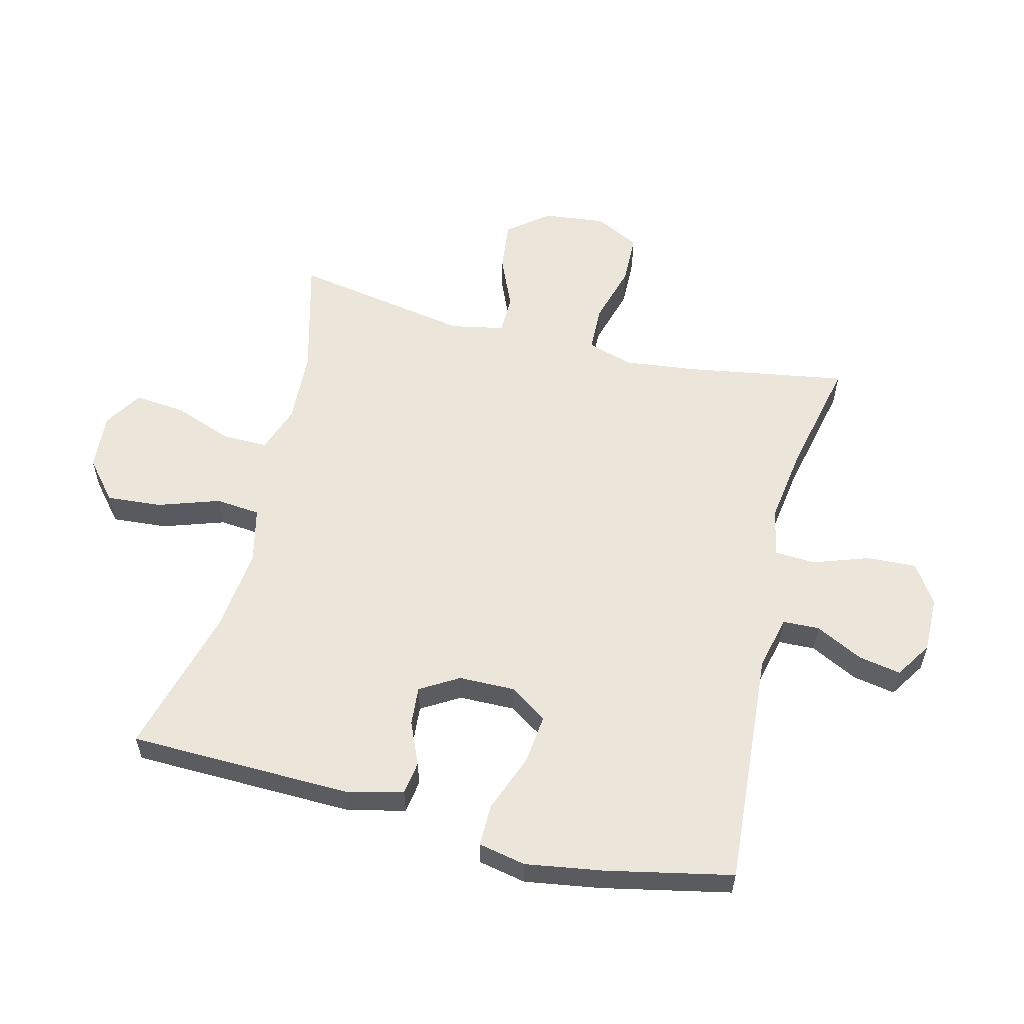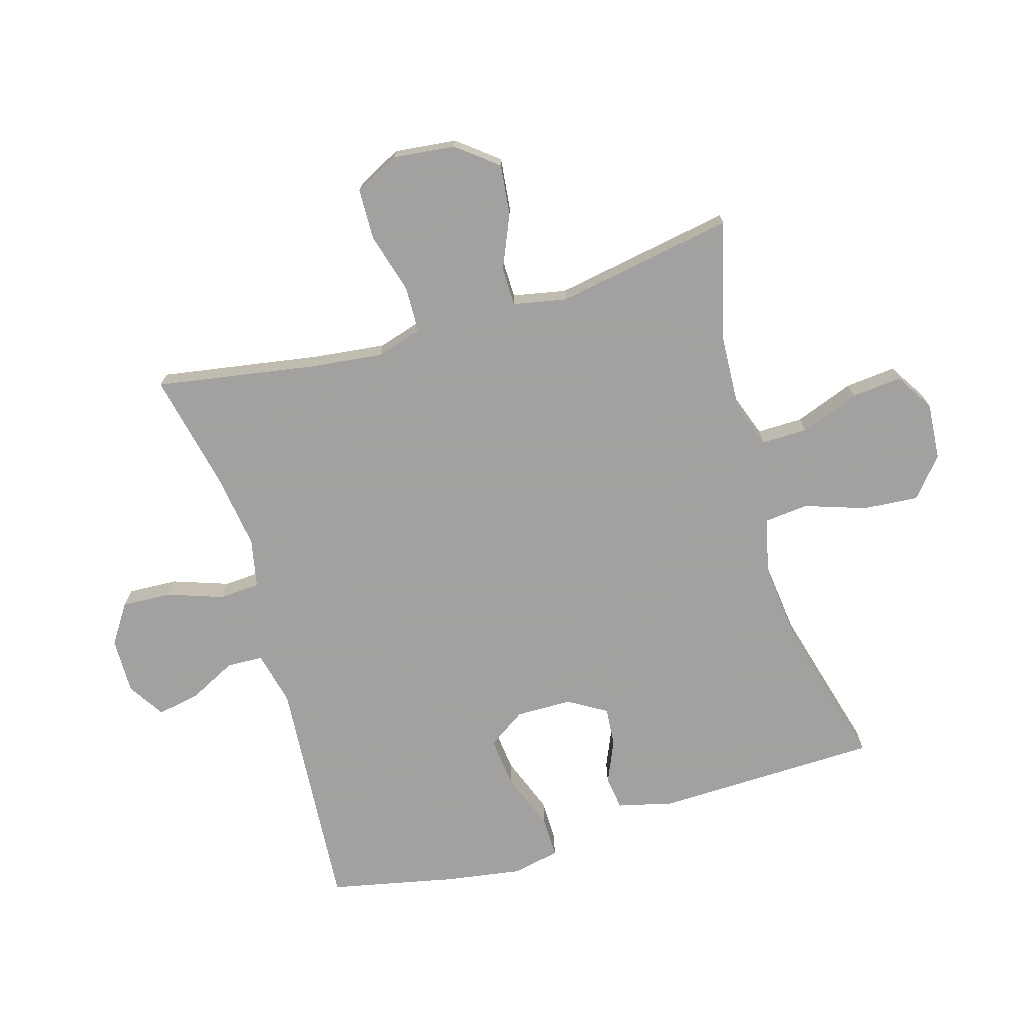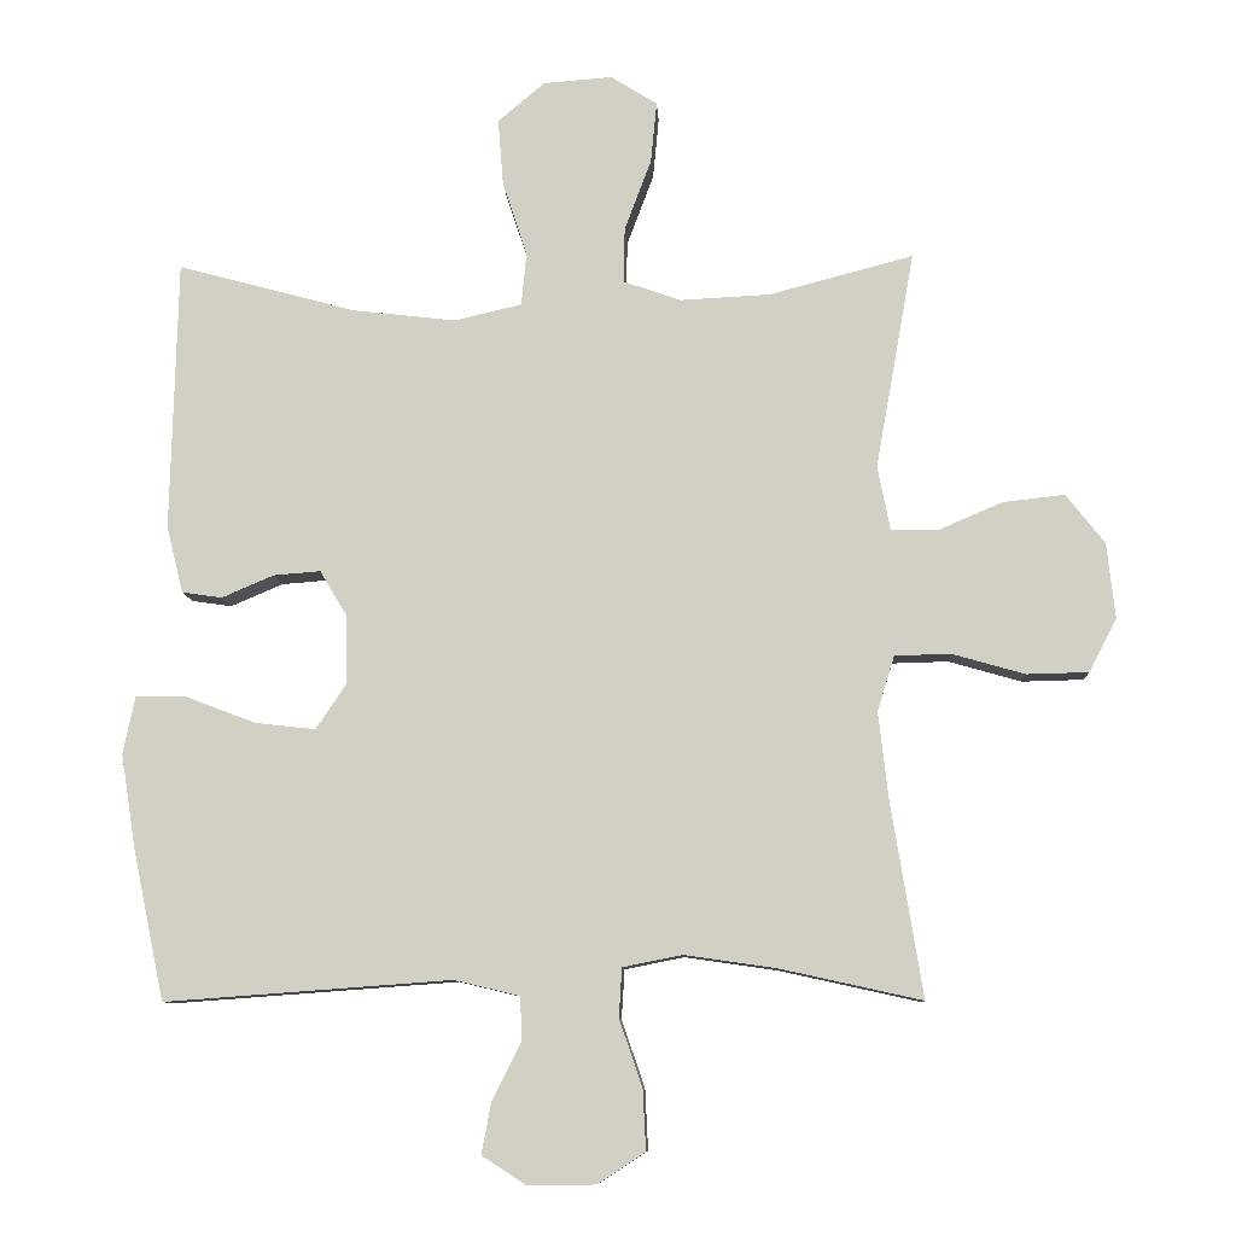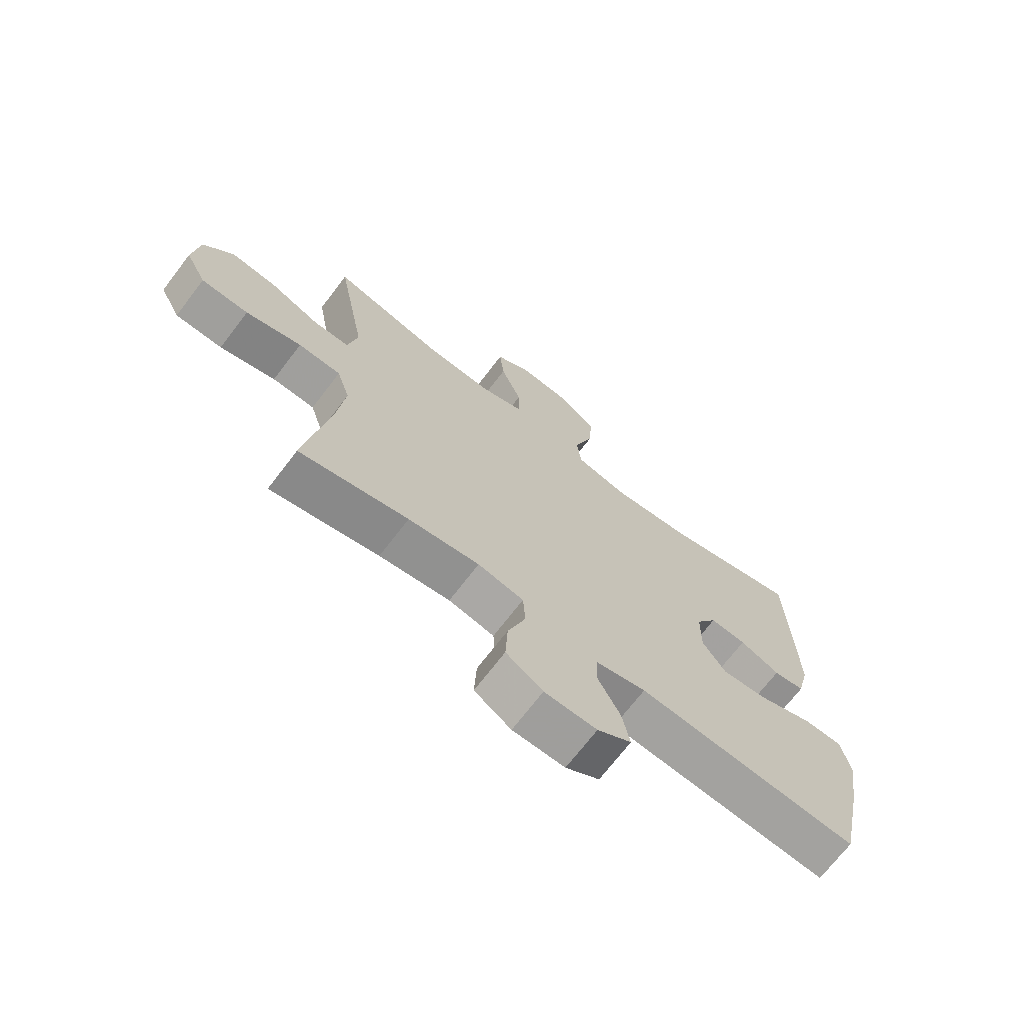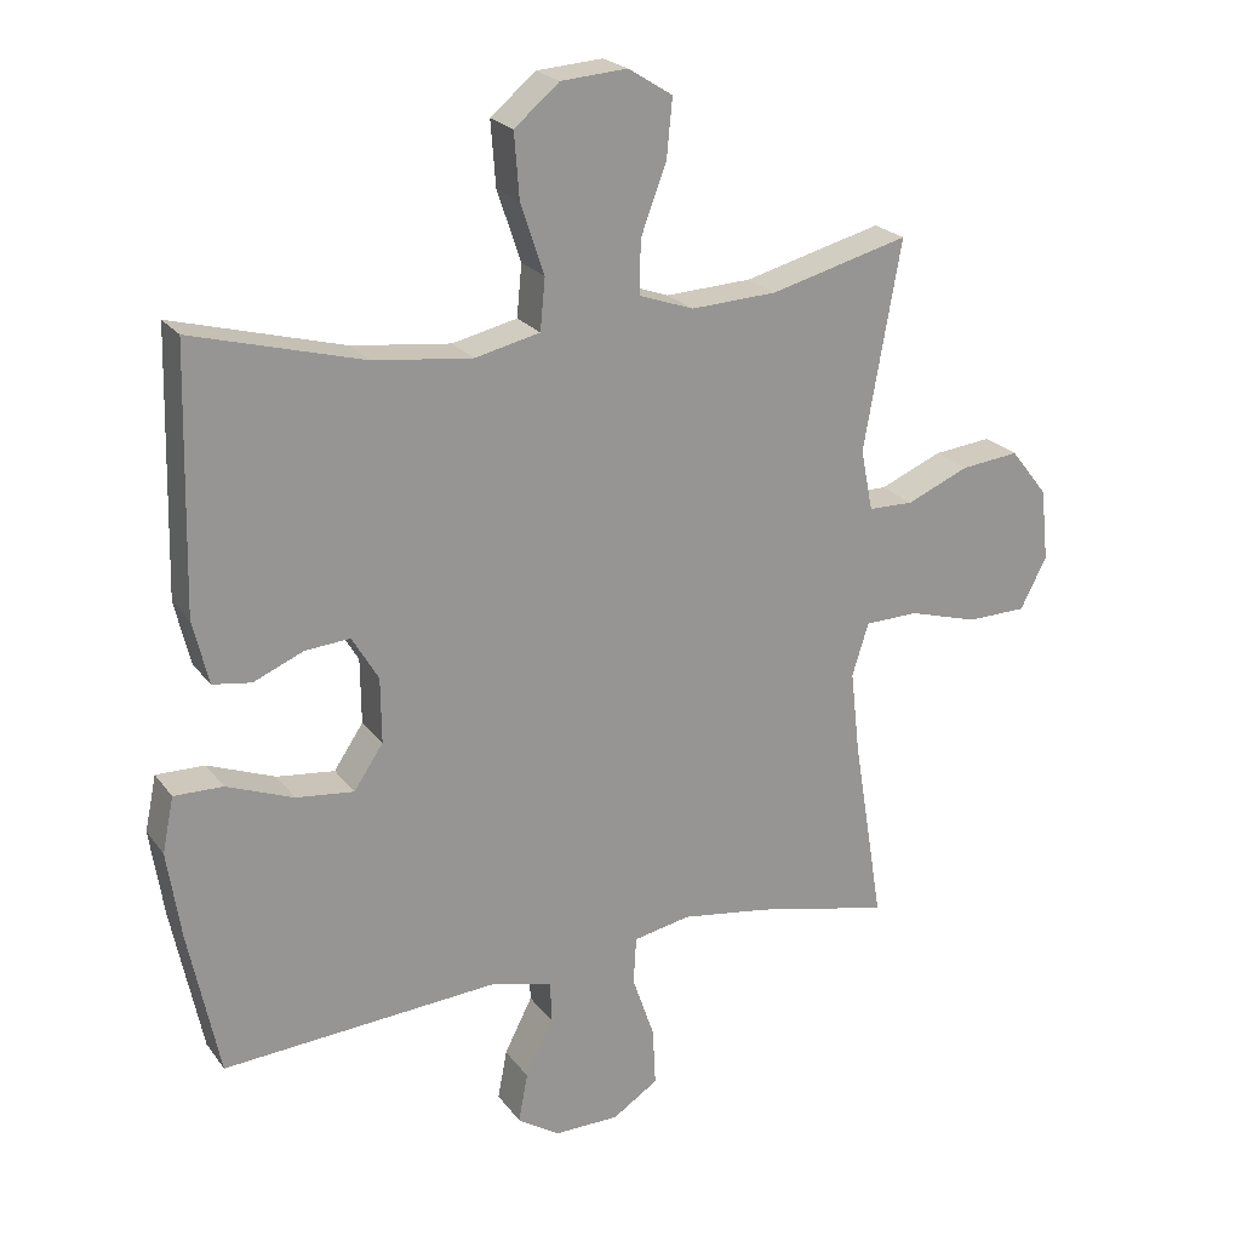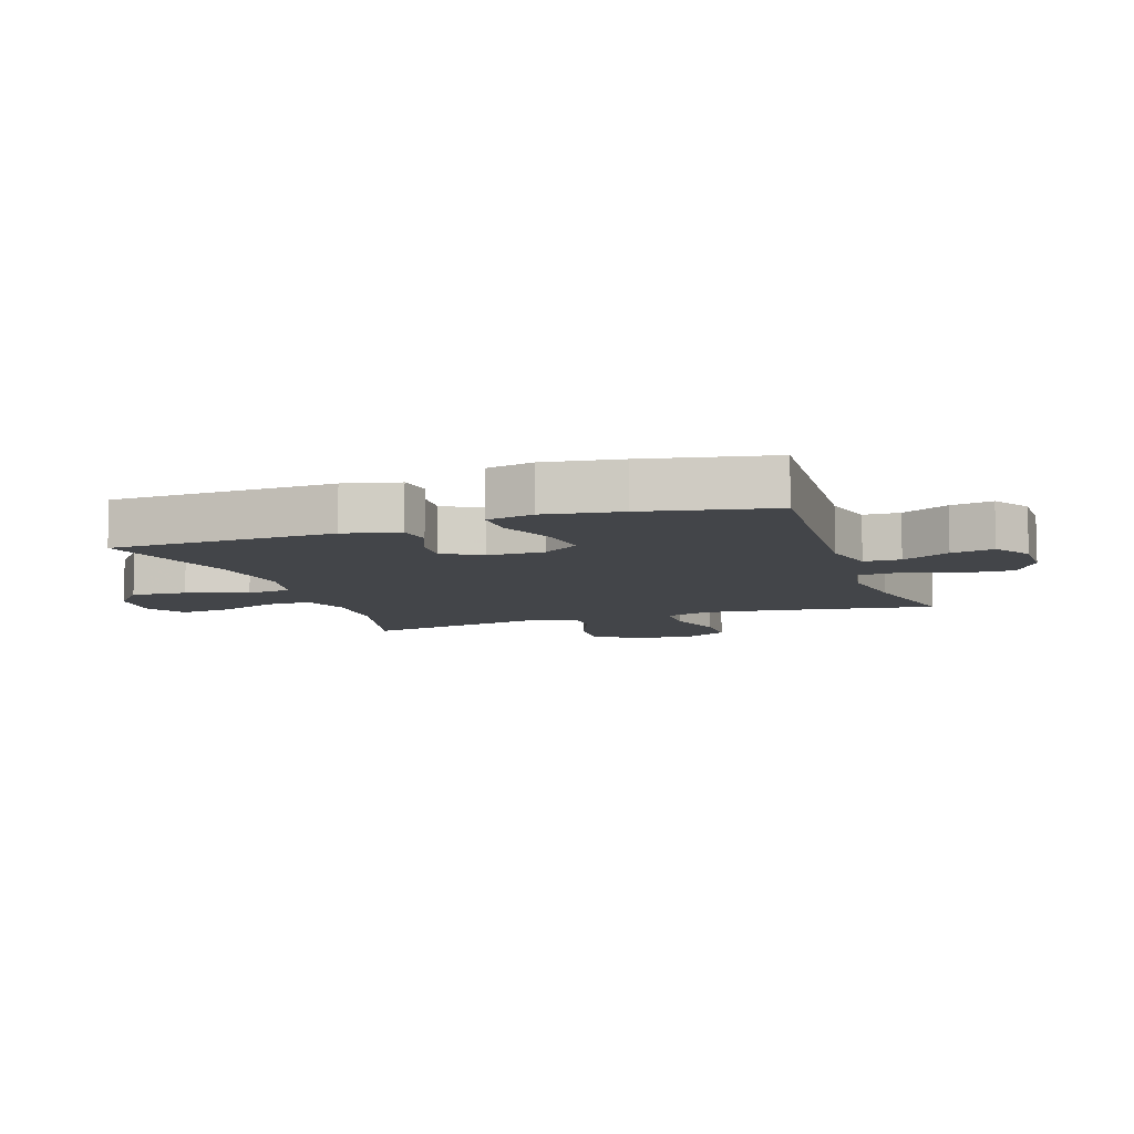
<metadata>
{"format":"obj","ext":"obj","renderer":"f3d","projection":"perspective","resolution":1024,"background":"white","views":[{"elev":57.3,"azim":103.9,"up":"+Y"},{"elev":-72.3,"azim":-73.7,"up":"+Y"},{"elev":-9.3,"azim":-177.0,"up":"+Z"},{"elev":-70.5,"azim":-37.4,"up":"+Z"},{"elev":22.3,"azim":153.4,"up":"+Z"},{"elev":-8.7,"azim":109.0,"up":"+Y"}]}
</metadata>
<code>
v -0.5 0.07 -0.5
v -0.457 0.07 -0.236
v -0.444 0.07 -0.121
v -0.467 0.07 -0.047
v -0.542 0.07 -0.045
v -0.64 0.07 -0.073
v -0.723 0.07 -0.071
v -0.76 0.07 0.001
v -0.749 0.07 0.102
v -0.697 0.07 0.168
v -0.615 0.07 0.159
v -0.528 0.07 0.122
v -0.465 0.07 0.123
v -0.448 0.07 0.209
v -0.5 0.07 0.5
v -0.306 0.07 0.449
v -0.185 0.07 0.443
v -0.109 0.07 0.47
v -0.11 0.07 0.544
v -0.146 0.07 0.64
v -0.154 0.07 0.722
v -0.092 0.07 0.761
v 0.001 0.07 0.754
v 0.064 0.07 0.701
v 0.057 0.07 0.611
v 0.024 0.07 0.512
v 0.031 0.07 0.44
v 0.122 0.07 0.419
v 0.26 0.07 0.435
v 0.5 0.07 0.5
v 0.509 0.07 0.137
v 0.487 0.07 0.047
v 0.433 0.07 0.039
v 0.363 0.07 0.069
v 0.3 0.07 0.074
v 0.263 0.07 0.012
v 0.262 0.07 -0.079
v 0.303 0.07 -0.14
v 0.384 0.07 -0.131
v 0.478 0.07 -0.095
v 0.546 0.07 -0.094
v 0.562 0.07 -0.171
v 0.543 0.07 -0.294
v 0.5 0.07 -0.5
v 0.115 0.07 -0.472
v 0.027 0.07 -0.493
v 0.025 0.07 -0.552
v 0.064 0.07 -0.629
v 0.077 0.07 -0.698
v 0.018 0.07 -0.736
v -0.073 0.07 -0.735
v -0.137 0.07 -0.693
v -0.133 0.07 -0.612
v -0.102 0.07 -0.522
v -0.106 0.07 -0.456
v -0.186 0.07 -0.44
v -0.31 0.07 -0.458
v -0.5 0 -0.5
v -0.457 0 -0.236
v -0.444 0 -0.121
v -0.467 0 -0.047
v -0.542 0 -0.045
v -0.64 0 -0.073
v -0.723 0 -0.071
v -0.76 0 0.001
v -0.749 0 0.102
v -0.697 0 0.168
v -0.615 0 0.159
v -0.528 0 0.122
v -0.465 0 0.123
v -0.448 0 0.209
v -0.5 0 0.5
v -0.306 0 0.449
v -0.185 0 0.443
v -0.109 0 0.47
v -0.11 0 0.544
v -0.146 0 0.64
v -0.154 0 0.722
v -0.092 0 0.761
v 0.001 0 0.754
v 0.064 0 0.701
v 0.057 0 0.611
v 0.024 0 0.512
v 0.031 0 0.44
v 0.122 0 0.419
v 0.26 0 0.435
v 0.5 0 0.5
v 0.509 0 0.137
v 0.487 0 0.047
v 0.433 0 0.039
v 0.363 0 0.069
v 0.3 0 0.074
v 0.263 0 0.012
v 0.262 0 -0.079
v 0.303 0 -0.14
v 0.384 0 -0.131
v 0.478 0 -0.095
v 0.546 0 -0.094
v 0.562 0 -0.171
v 0.543 0 -0.294
v 0.5 0 -0.5
v 0.115 0 -0.472
v 0.027 0 -0.493
v 0.025 0 -0.552
v 0.064 0 -0.629
v 0.077 0 -0.698
v 0.018 0 -0.736
v -0.073 0 -0.735
v -0.137 0 -0.693
v -0.133 0 -0.612
v -0.102 0 -0.522
v -0.106 0 -0.456
v -0.186 0 -0.44
v -0.31 0 -0.458
f 52 53 54
f 51 52 54
f 50 51 54
f 49 50 54
f 48 49 54
f 47 48 54
f 46 47 54 55
f 45 46 55
f 43 44 45
f 42 43 45
f 41 42 45
f 40 41 45
f 39 40 45
f 45 55 56
f 39 45 56
f 38 39 56
f 32 33 34
f 31 32 34
f 30 31 34
f 29 30 34
f 28 29 34 35
f 27 28 35 36
f 24 25 26
f 23 24 26
f 22 23 26
f 21 22 26
f 20 21 26
f 19 20 26
f 18 19 26 27
f 27 36 37
f 18 27 37
f 17 18 37
f 14 15 16
f 38 56 57
f 37 38 57
f 17 37 57
f 16 17 57
f 14 16 57
f 13 14 57
f 10 11 12
f 9 10 12
f 8 9 12
f 7 8 12
f 6 7 12
f 5 6 12
f 57 1 2
f 57 2 3
f 13 57 3 4
f 4 5 12 13
f 111 110 109
f 111 109 108
f 111 108 107
f 111 107 106
f 111 106 105
f 111 105 104
f 112 111 104 103
f 112 103 102
f 102 101 100
f 102 100 99
f 102 99 98
f 102 98 97
f 102 97 96
f 113 112 102
f 113 102 96
f 113 96 95
f 91 90 89
f 91 89 88
f 91 88 87
f 91 87 86
f 92 91 86 85
f 93 92 85 84
f 83 82 81
f 83 81 80
f 83 80 79
f 83 79 78
f 83 78 77
f 83 77 76
f 84 83 76 75
f 94 93 84
f 94 84 75
f 94 75 74
f 73 72 71
f 114 113 95
f 114 95 94
f 114 94 74
f 114 74 73
f 114 73 71
f 114 71 70
f 69 68 67
f 69 67 66
f 69 66 65
f 69 65 64
f 69 64 63
f 69 63 62
f 59 58 114
f 60 59 114
f 61 60 114 70
f 70 69 62 61
f 1 58 59 2
f 2 59 60 3
f 3 60 61 4
f 4 61 62 5
f 5 62 63 6
f 6 63 64 7
f 7 64 65 8
f 8 65 66 9
f 9 66 67 10
f 10 67 68 11
f 11 68 69 12
f 12 69 70 13
f 13 70 71 14
f 14 71 72 15
f 15 72 73 16
f 16 73 74 17
f 17 74 75 18
f 18 75 76 19
f 19 76 77 20
f 20 77 78 21
f 21 78 79 22
f 22 79 80 23
f 23 80 81 24
f 24 81 82 25
f 25 82 83 26
f 26 83 84 27
f 27 84 85 28
f 28 85 86 29
f 29 86 87 30
f 30 87 88 31
f 31 88 89 32
f 32 89 90 33
f 33 90 91 34
f 34 91 92 35
f 35 92 93 36
f 36 93 94 37
f 37 94 95 38
f 38 95 96 39
f 39 96 97 40
f 40 97 98 41
f 41 98 99 42
f 42 99 100 43
f 43 100 101 44
f 44 101 102 45
f 45 102 103 46
f 46 103 104 47
f 47 104 105 48
f 48 105 106 49
f 49 106 107 50
f 50 107 108 51
f 51 108 109 52
f 52 109 110 53
f 53 110 111 54
f 54 111 112 55
f 55 112 113 56
f 56 113 114 57
f 57 114 58 1

</code>
